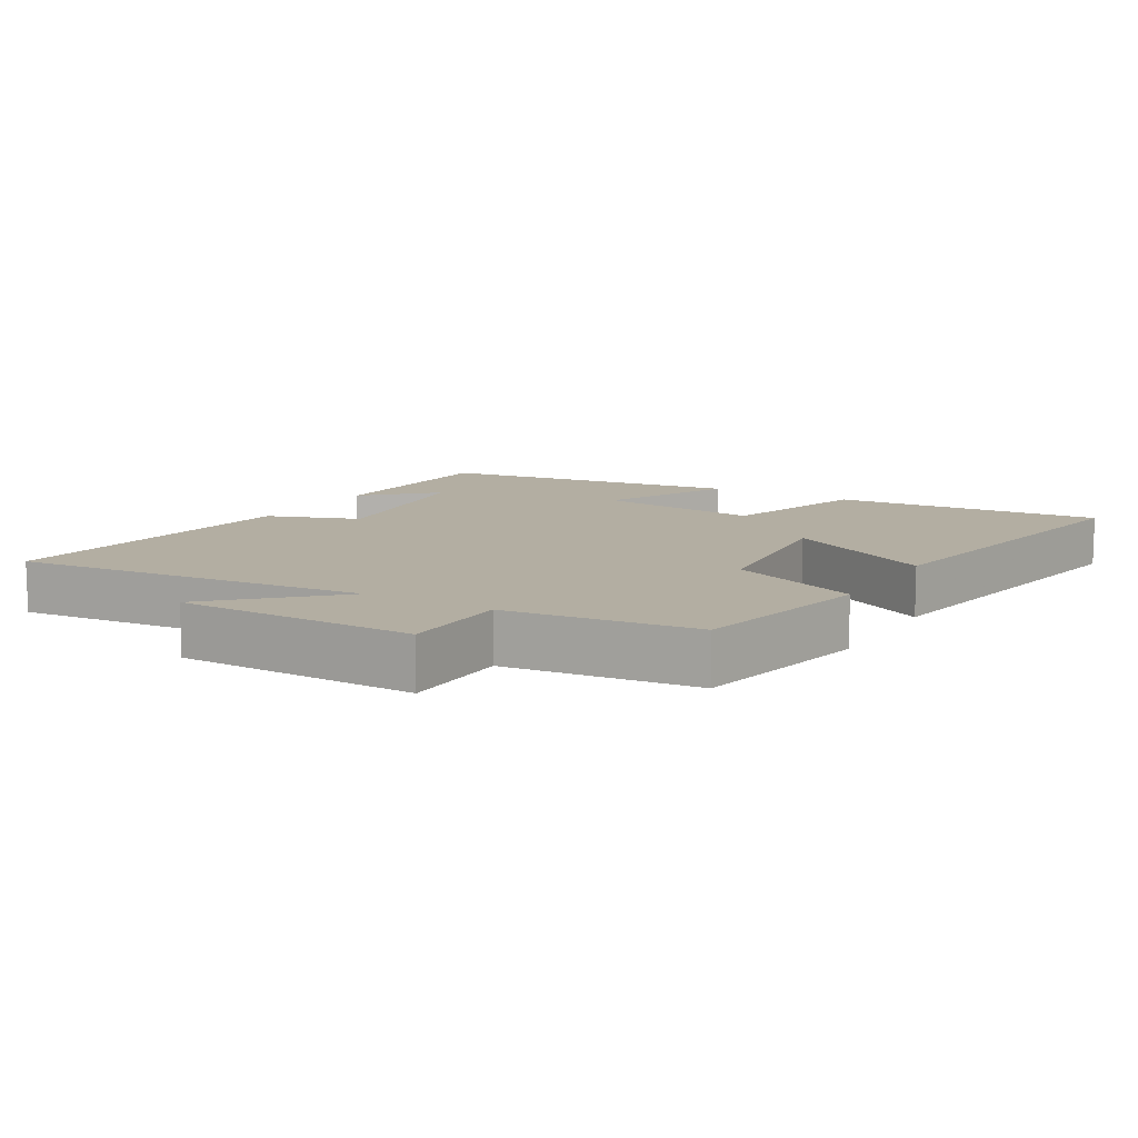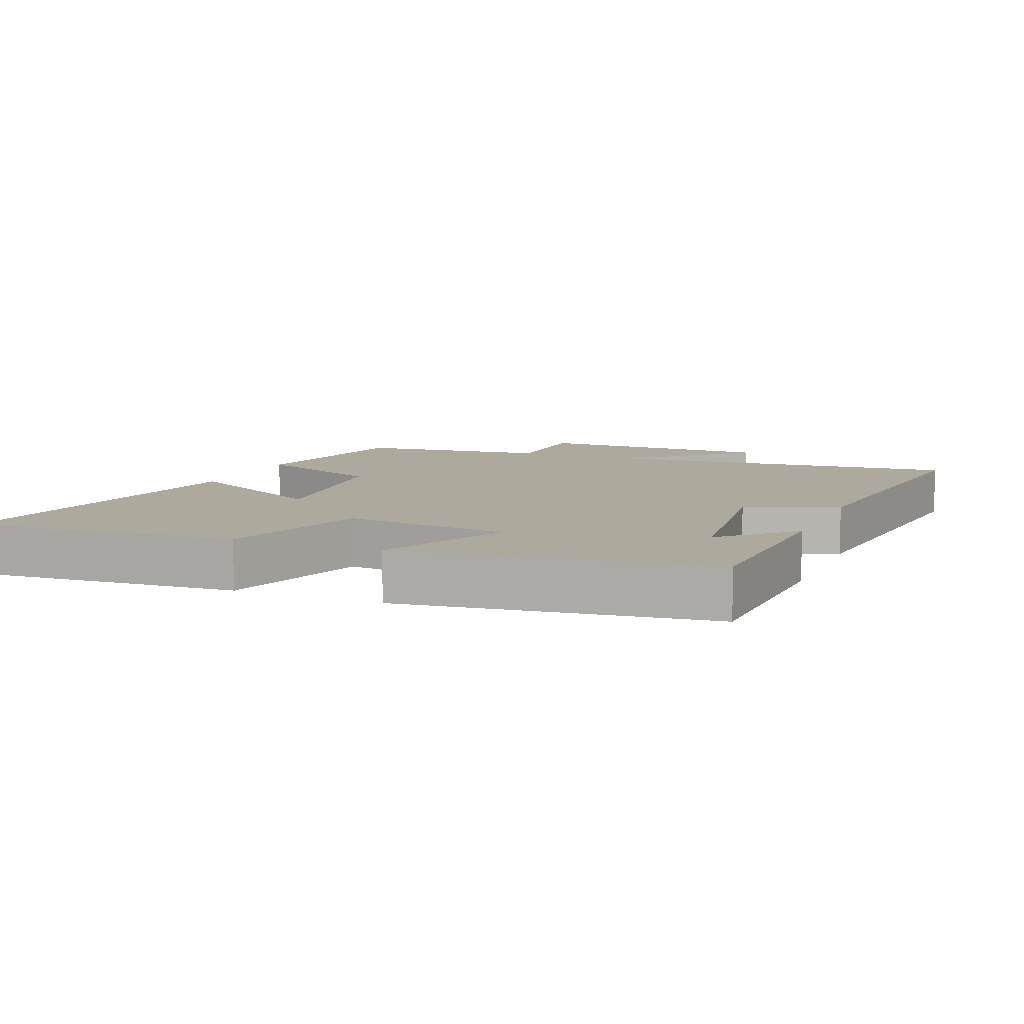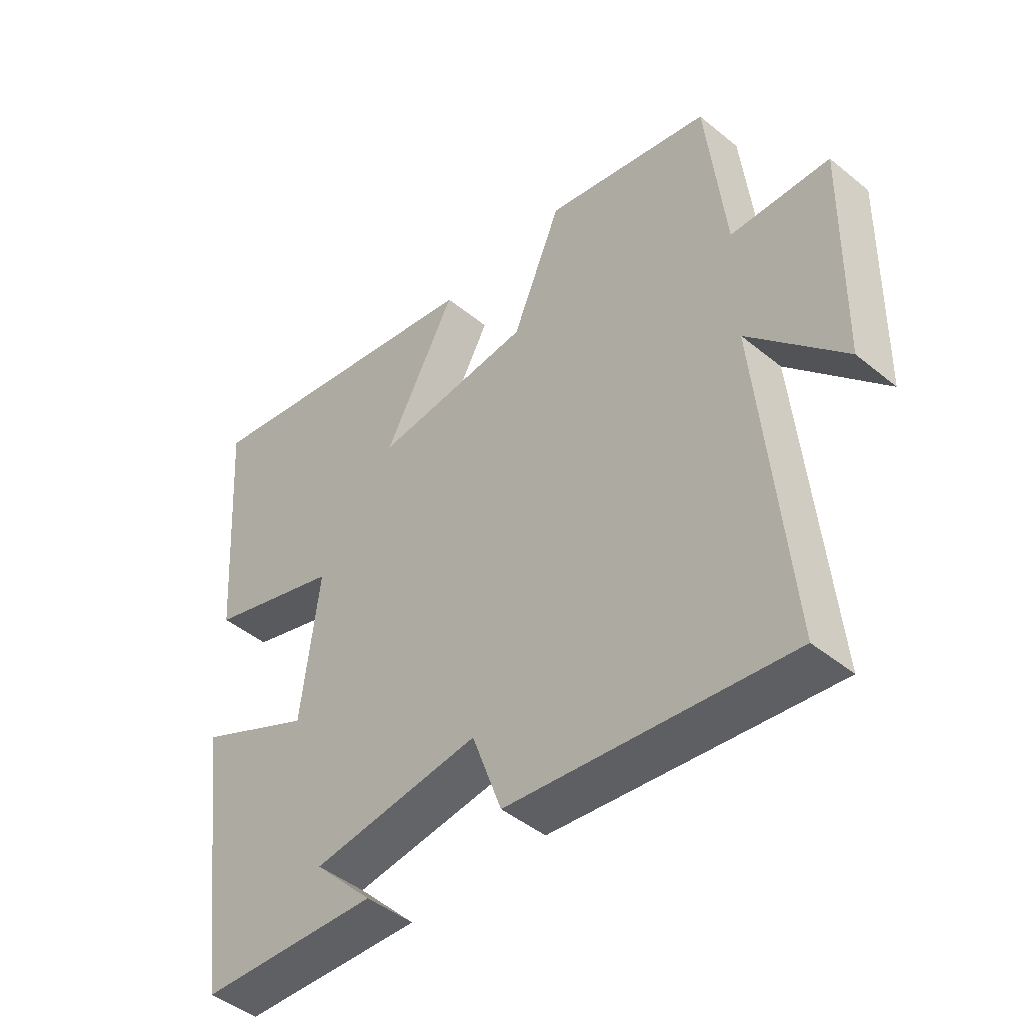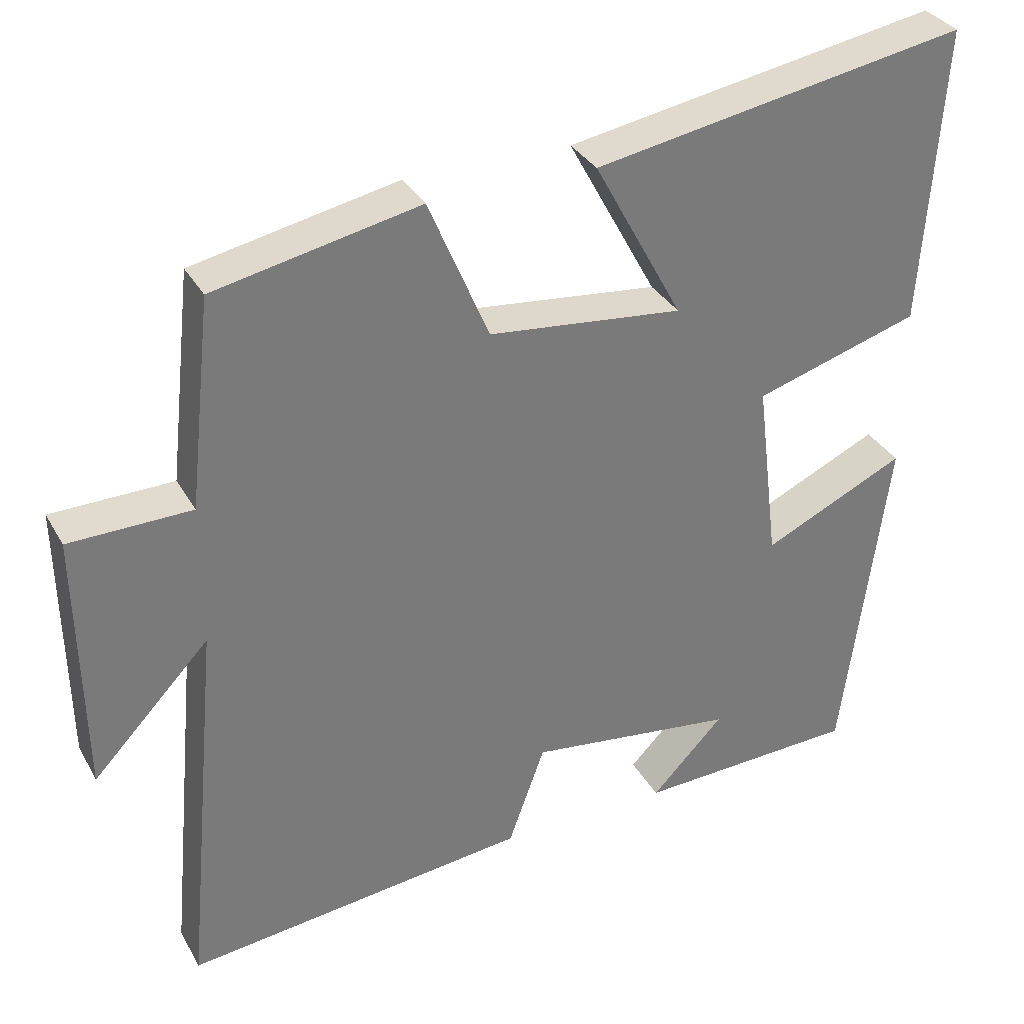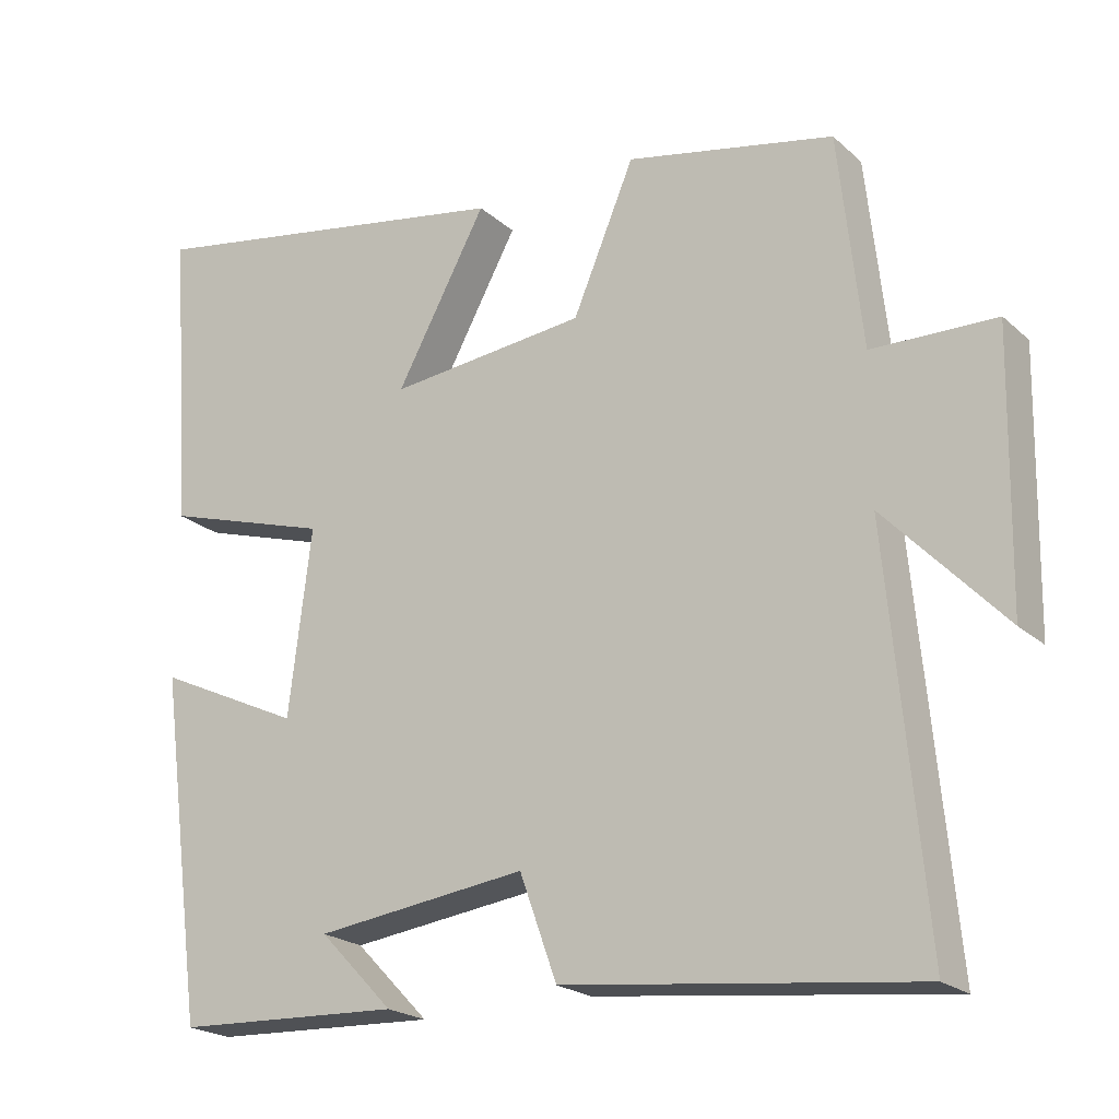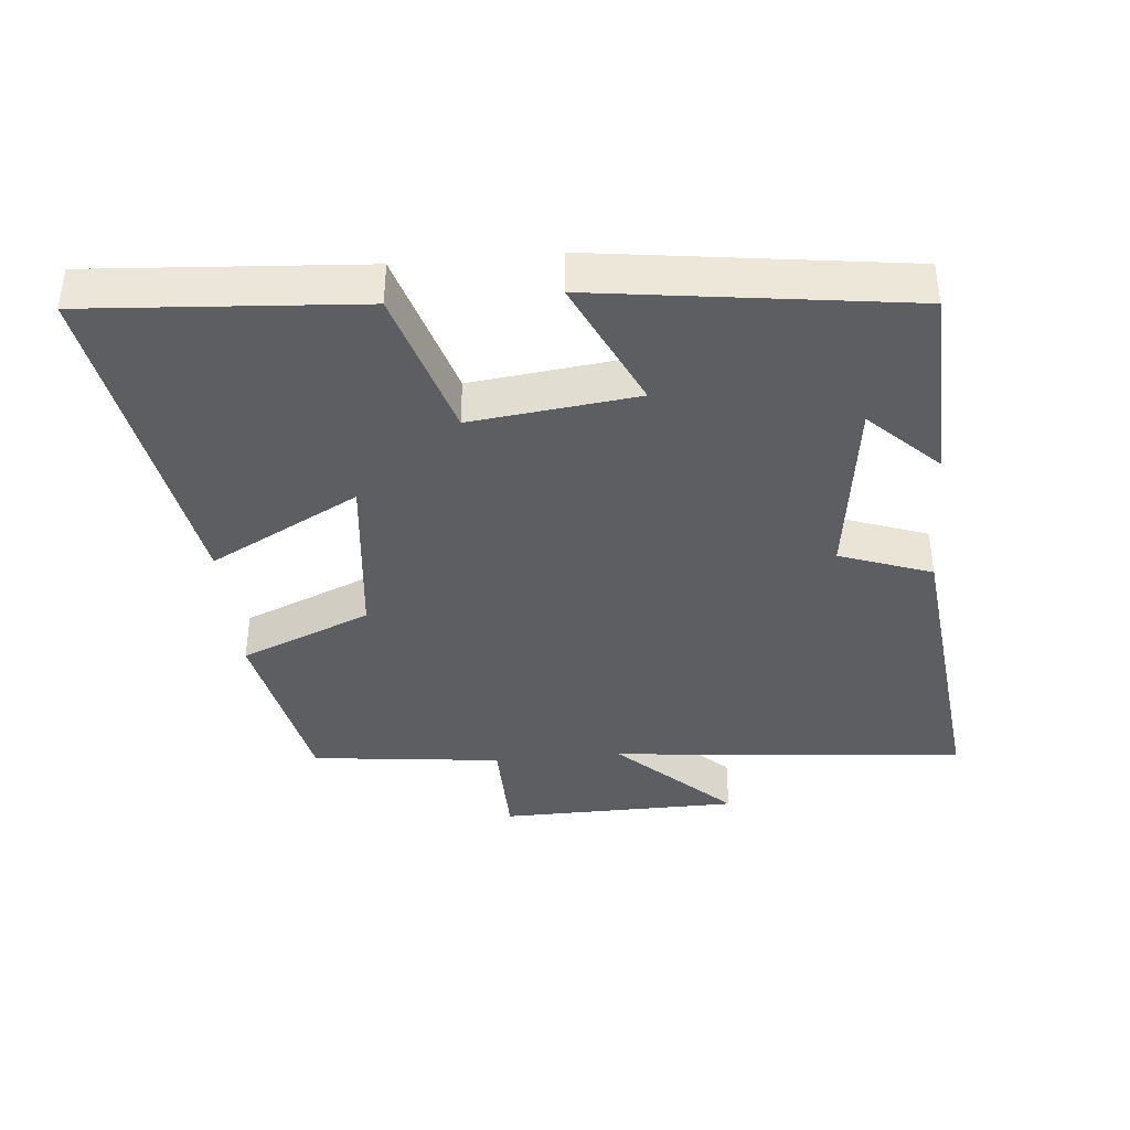
<metadata>
{"format":"obj","ext":"obj","renderer":"f3d","projection":"perspective","resolution":1024,"background":"white","views":[{"elev":10.8,"azim":-59.7,"up":"+Y"},{"elev":8.9,"azim":112.3,"up":"+Y"},{"elev":-45.4,"azim":-133.3,"up":"+Z"},{"elev":33.2,"azim":-25.4,"up":"+Z"},{"elev":-21.3,"azim":-146.6,"up":"+Z"},{"elev":-38.9,"azim":95.1,"up":"+Y"}]}
</metadata>
<code>
v -0.549 0.07 -0.552
v -0.5 0.07 -0.029
v -0.657 0.07 -0.194
v -0.663 0.07 0.16
v -0.5 0.07 0.163
v -0.469 0.07 0.444
v -0.195 0.07 0.5
v -0.114 0.07 0.308
v 0.146 0.07 0.28
v 0.027 0.07 0.5
v 0.527 0.07 0.587
v 0.5 0.07 0.189
v 0.279 0.07 0.122
v 0.309 0.07 -0.122
v 0.5 0.07 -0.033
v 0.44 0.07 -0.488
v 0.143 0.07 -0.5
v 0.24 0.07 -0.4
v -0.038 0.07 -0.364
v -0.087 0.07 -0.5
v -0.549 0 -0.552
v -0.5 0 -0.029
v -0.657 0 -0.194
v -0.663 0 0.16
v -0.5 0 0.163
v -0.469 0 0.444
v -0.195 0 0.5
v -0.114 0 0.308
v 0.146 0 0.28
v 0.027 0 0.5
v 0.527 0 0.587
v 0.5 0 0.189
v 0.279 0 0.122
v 0.309 0 -0.122
v 0.5 0 -0.033
v 0.44 0 -0.488
v 0.143 0 -0.5
v 0.24 0 -0.4
v -0.038 0 -0.364
v -0.087 0 -0.5
f 19 20 1 2
f 18 19 2
f 16 17 18
f 14 15 16 18
f 13 14 18 2
f 12 13 2
f 9 10 11 12
f 8 9 12 2
f 5 6 7 8
f 5 8 2
f 2 3 4 5
f 22 21 40 39
f 22 39 38
f 38 37 36
f 38 36 35 34
f 22 38 34 33
f 22 33 32
f 32 31 30 29
f 22 32 29 28
f 28 27 26 25
f 22 28 25
f 25 24 23 22
f 1 21 22 2
f 2 22 23 3
f 3 23 24 4
f 4 24 25 5
f 5 25 26 6
f 6 26 27 7
f 7 27 28 8
f 8 28 29 9
f 9 29 30 10
f 10 30 31 11
f 11 31 32 12
f 12 32 33 13
f 13 33 34 14
f 14 34 35 15
f 15 35 36 16
f 16 36 37 17
f 17 37 38 18
f 18 38 39 19
f 19 39 40 20
f 20 40 21 1

</code>
